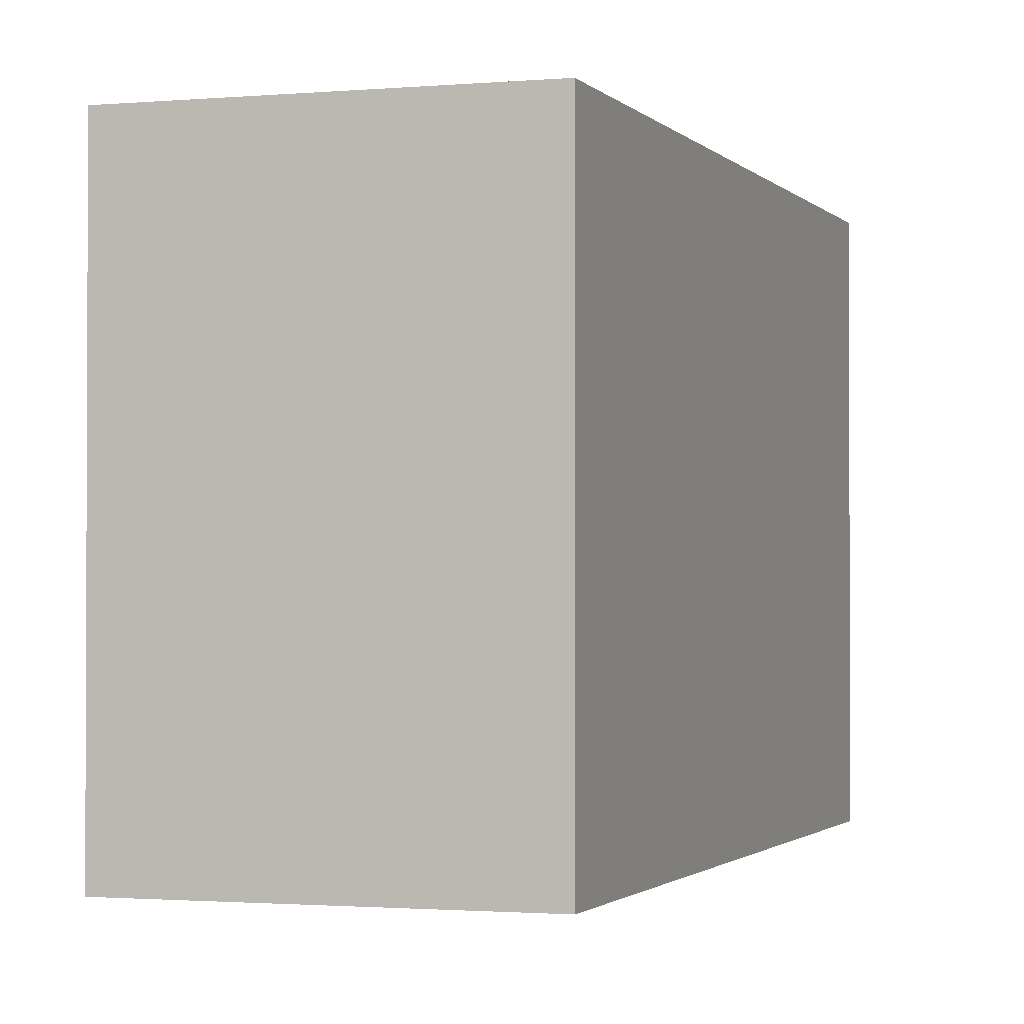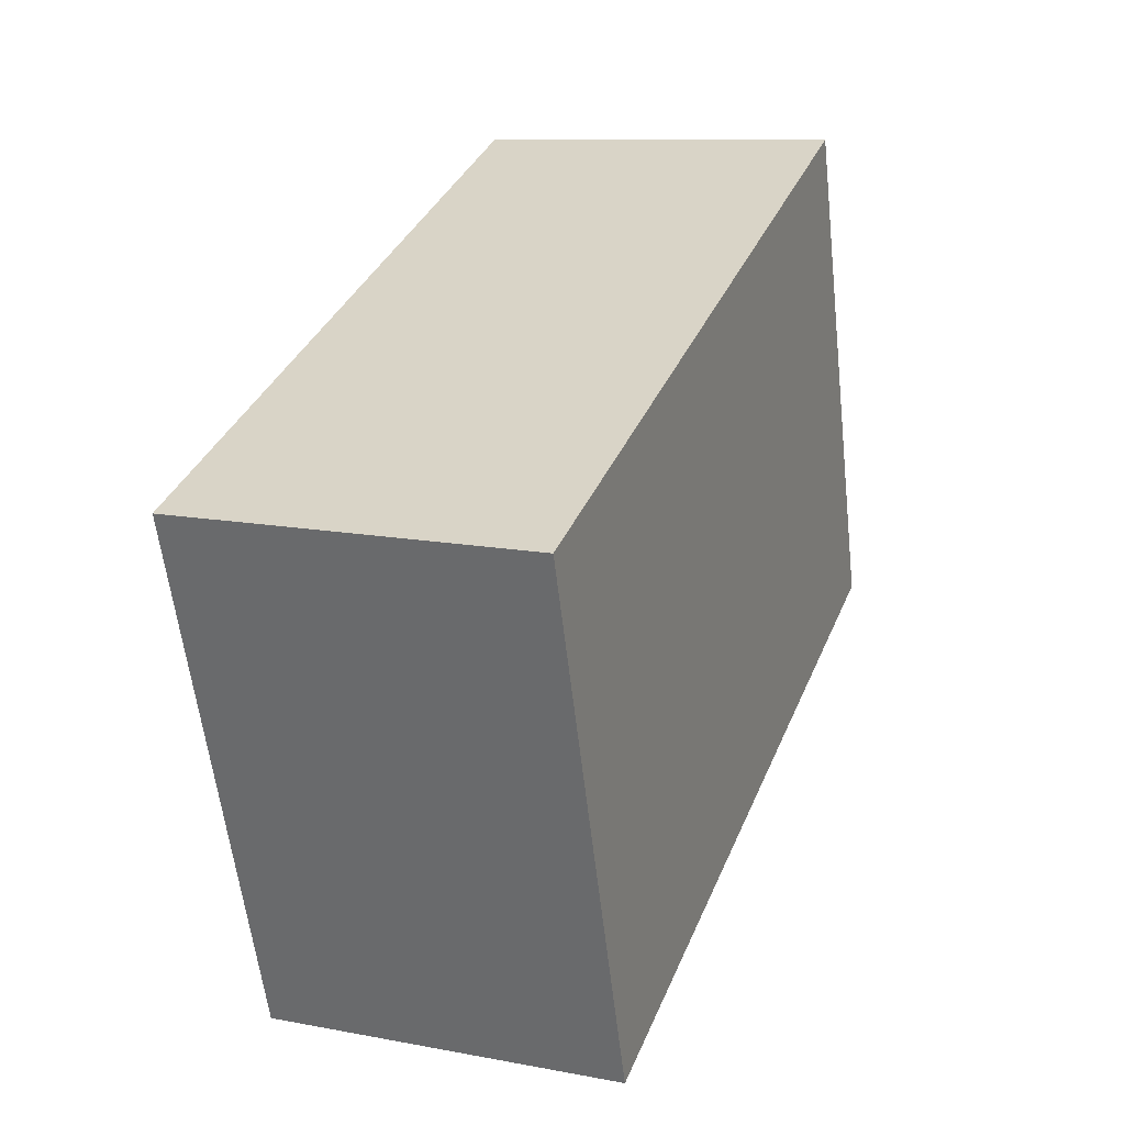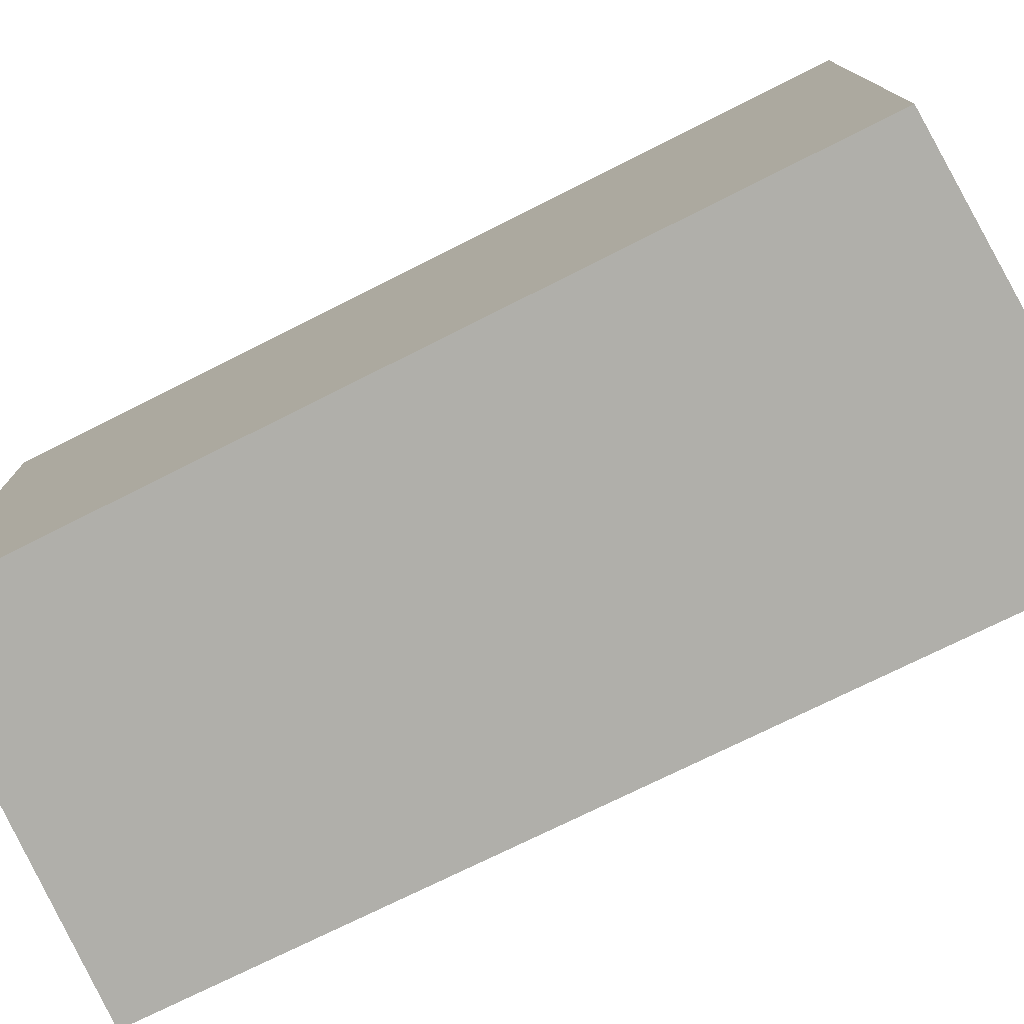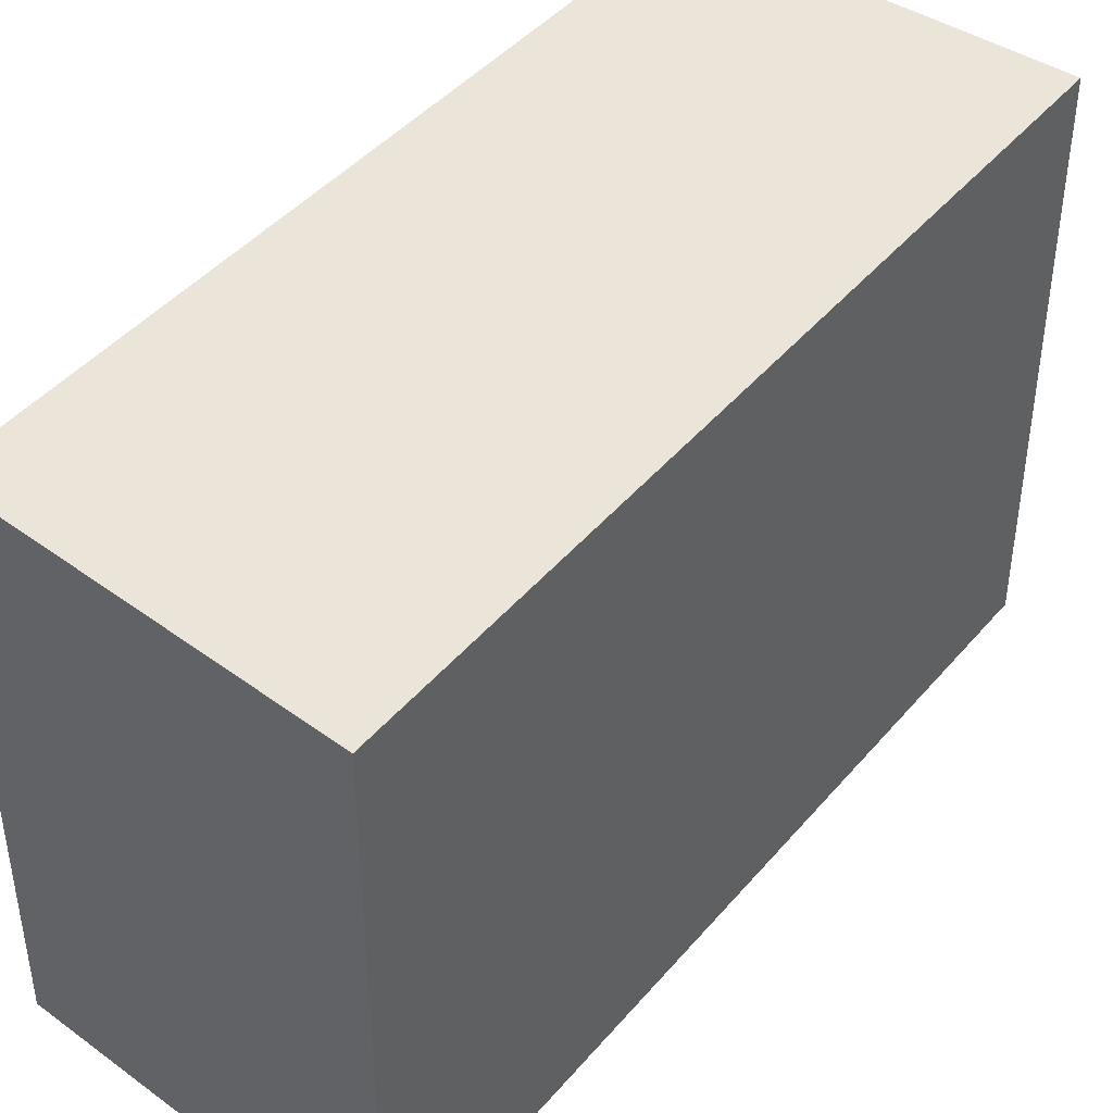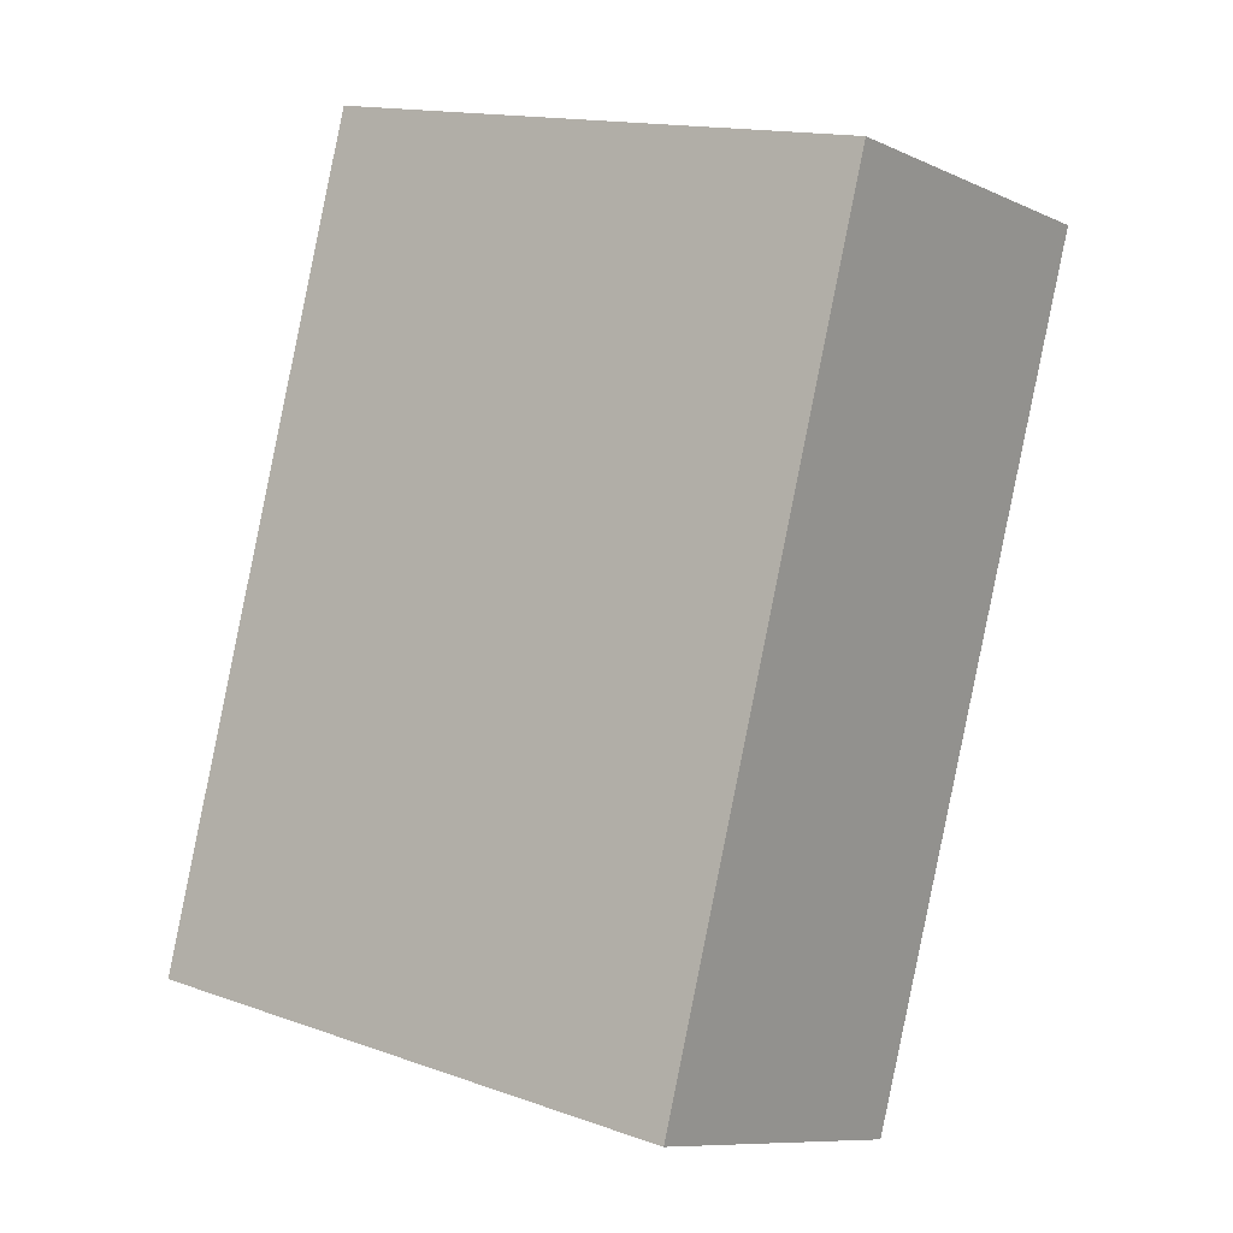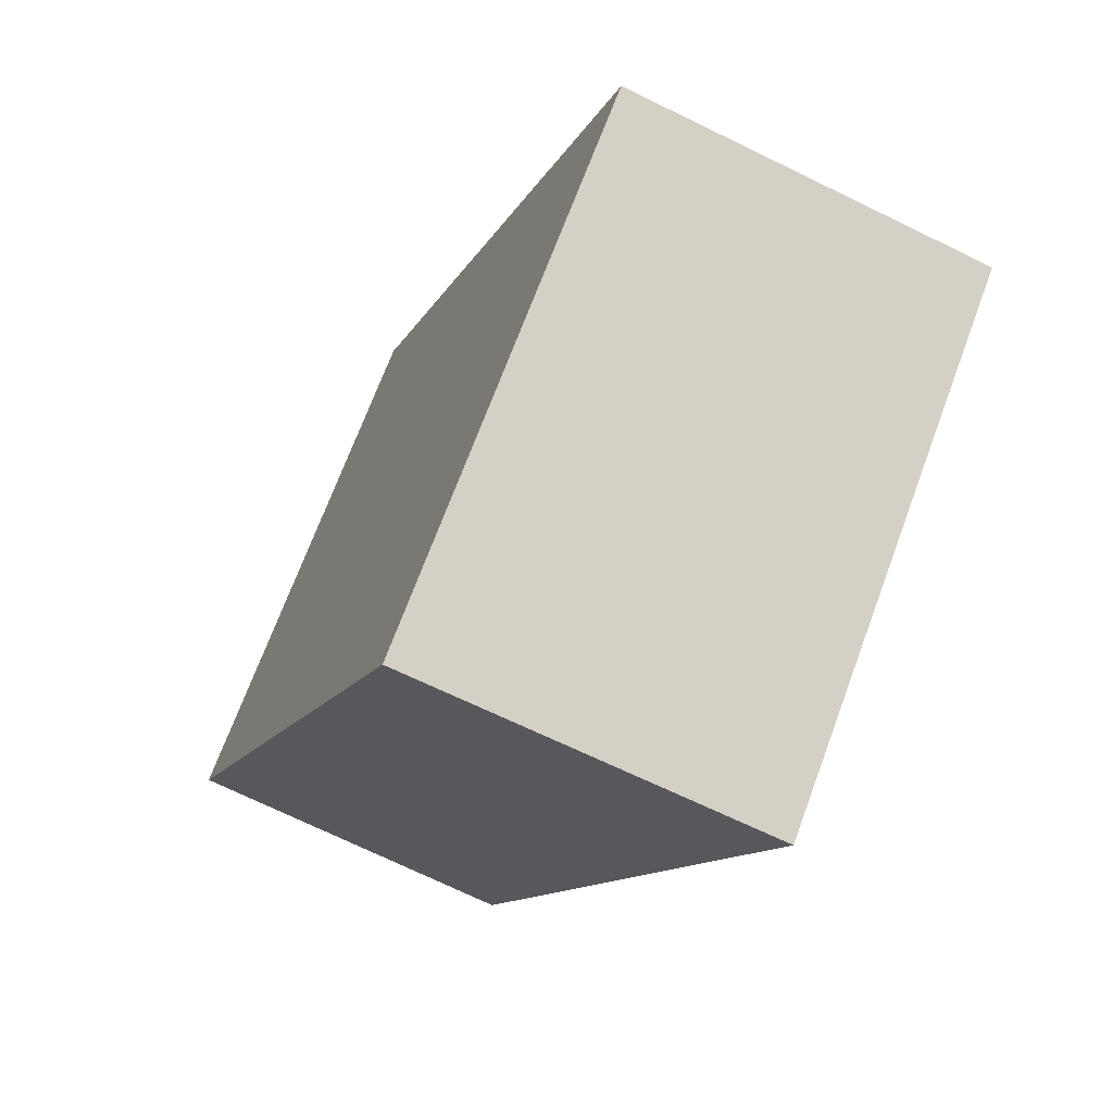
<metadata>
{"format":"obj","ext":"obj","renderer":"f3d","projection":"perspective","resolution":1024,"background":"white","views":[{"elev":-1.5,"azim":-141.3,"up":"+Y"},{"elev":-58.8,"azim":6.5,"up":"+Z"},{"elev":-78.0,"azim":-44.3,"up":"+Y"},{"elev":44.6,"azim":57.0,"up":"+Y"},{"elev":15.2,"azim":-53.2,"up":"+Z"},{"elev":70.9,"azim":20.4,"up":"+Z"}]}
</metadata>
<code>
v  1.407 2.939 4.054
v  1.767 2.939 -0.673
v  0 2.939 1.8e-16
v  3.275 2.939 3.51
v  0 0 0
v  1.407 -2.482e-16 4.054
v  3.275 -2.149e-16 3.51
v  1.767 4.121e-17 -0.673
g defaultobject
f 1 2 3
f 2 1 4
f 5 1 3
f 1 5 6
f 6 4 1
f 4 6 7
f 7 2 4
f 2 7 8
f 8 3 2
f 3 8 5
f 5 7 6
f 7 5 8

</code>
